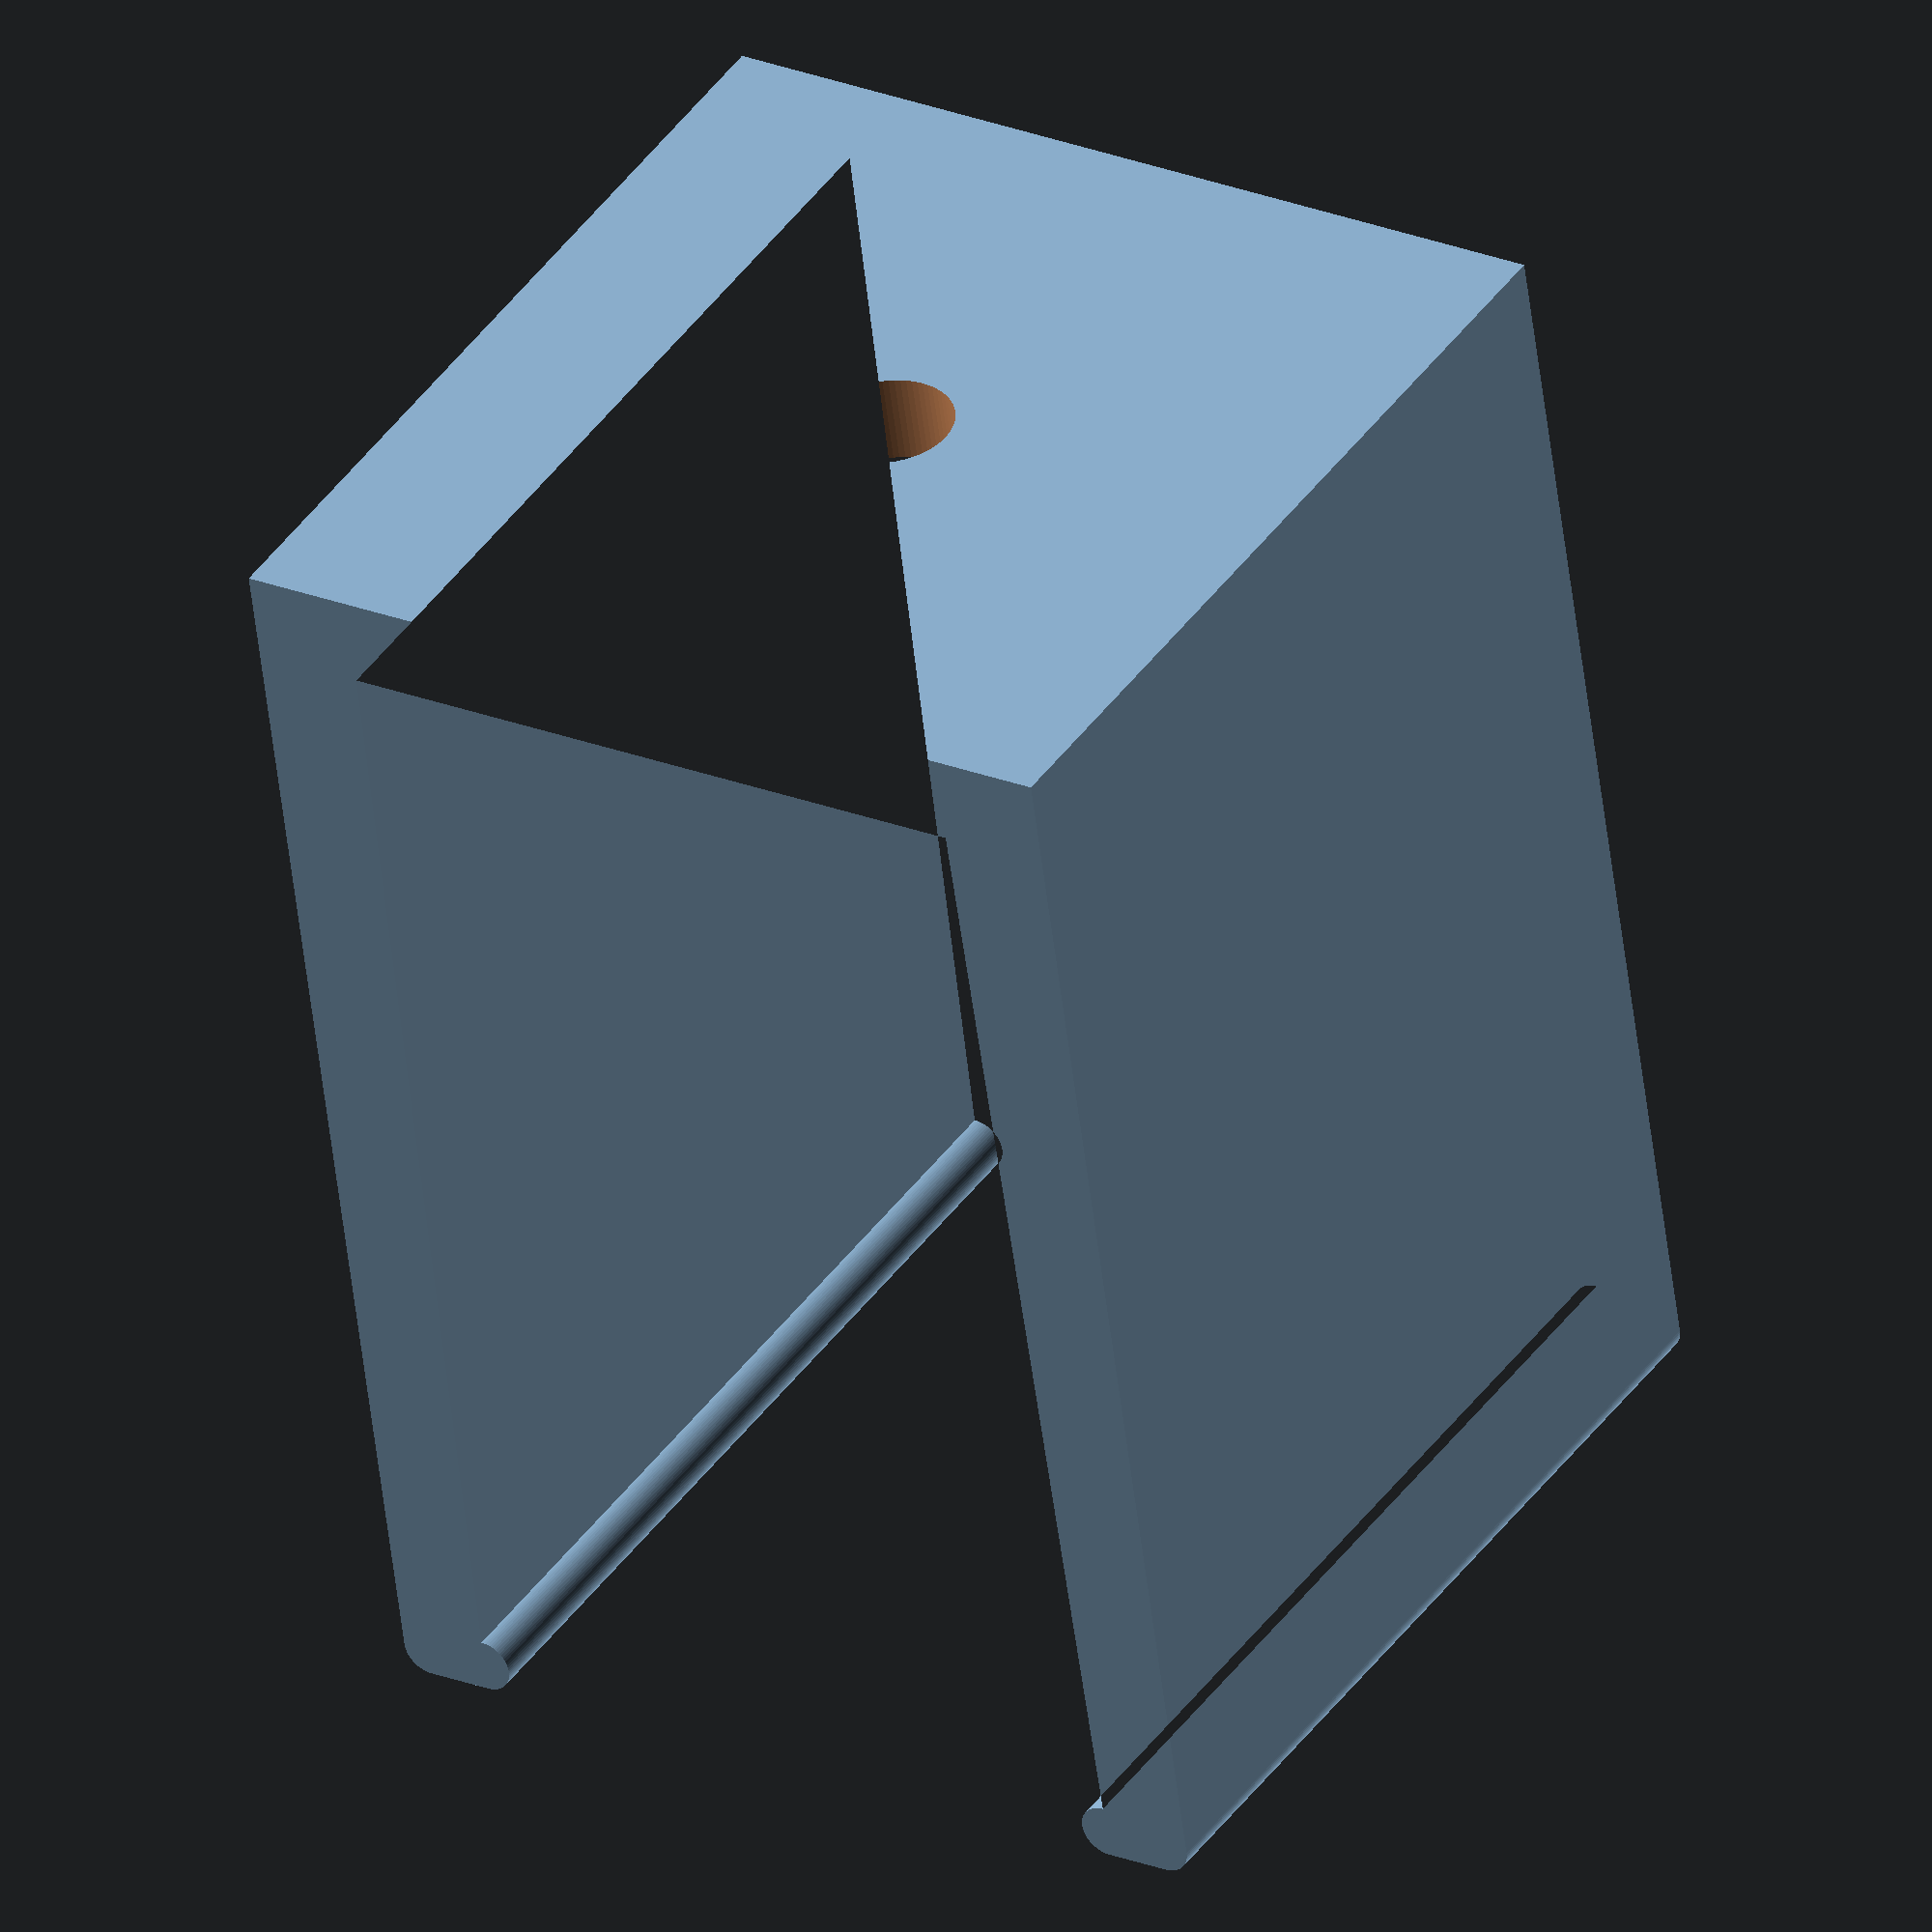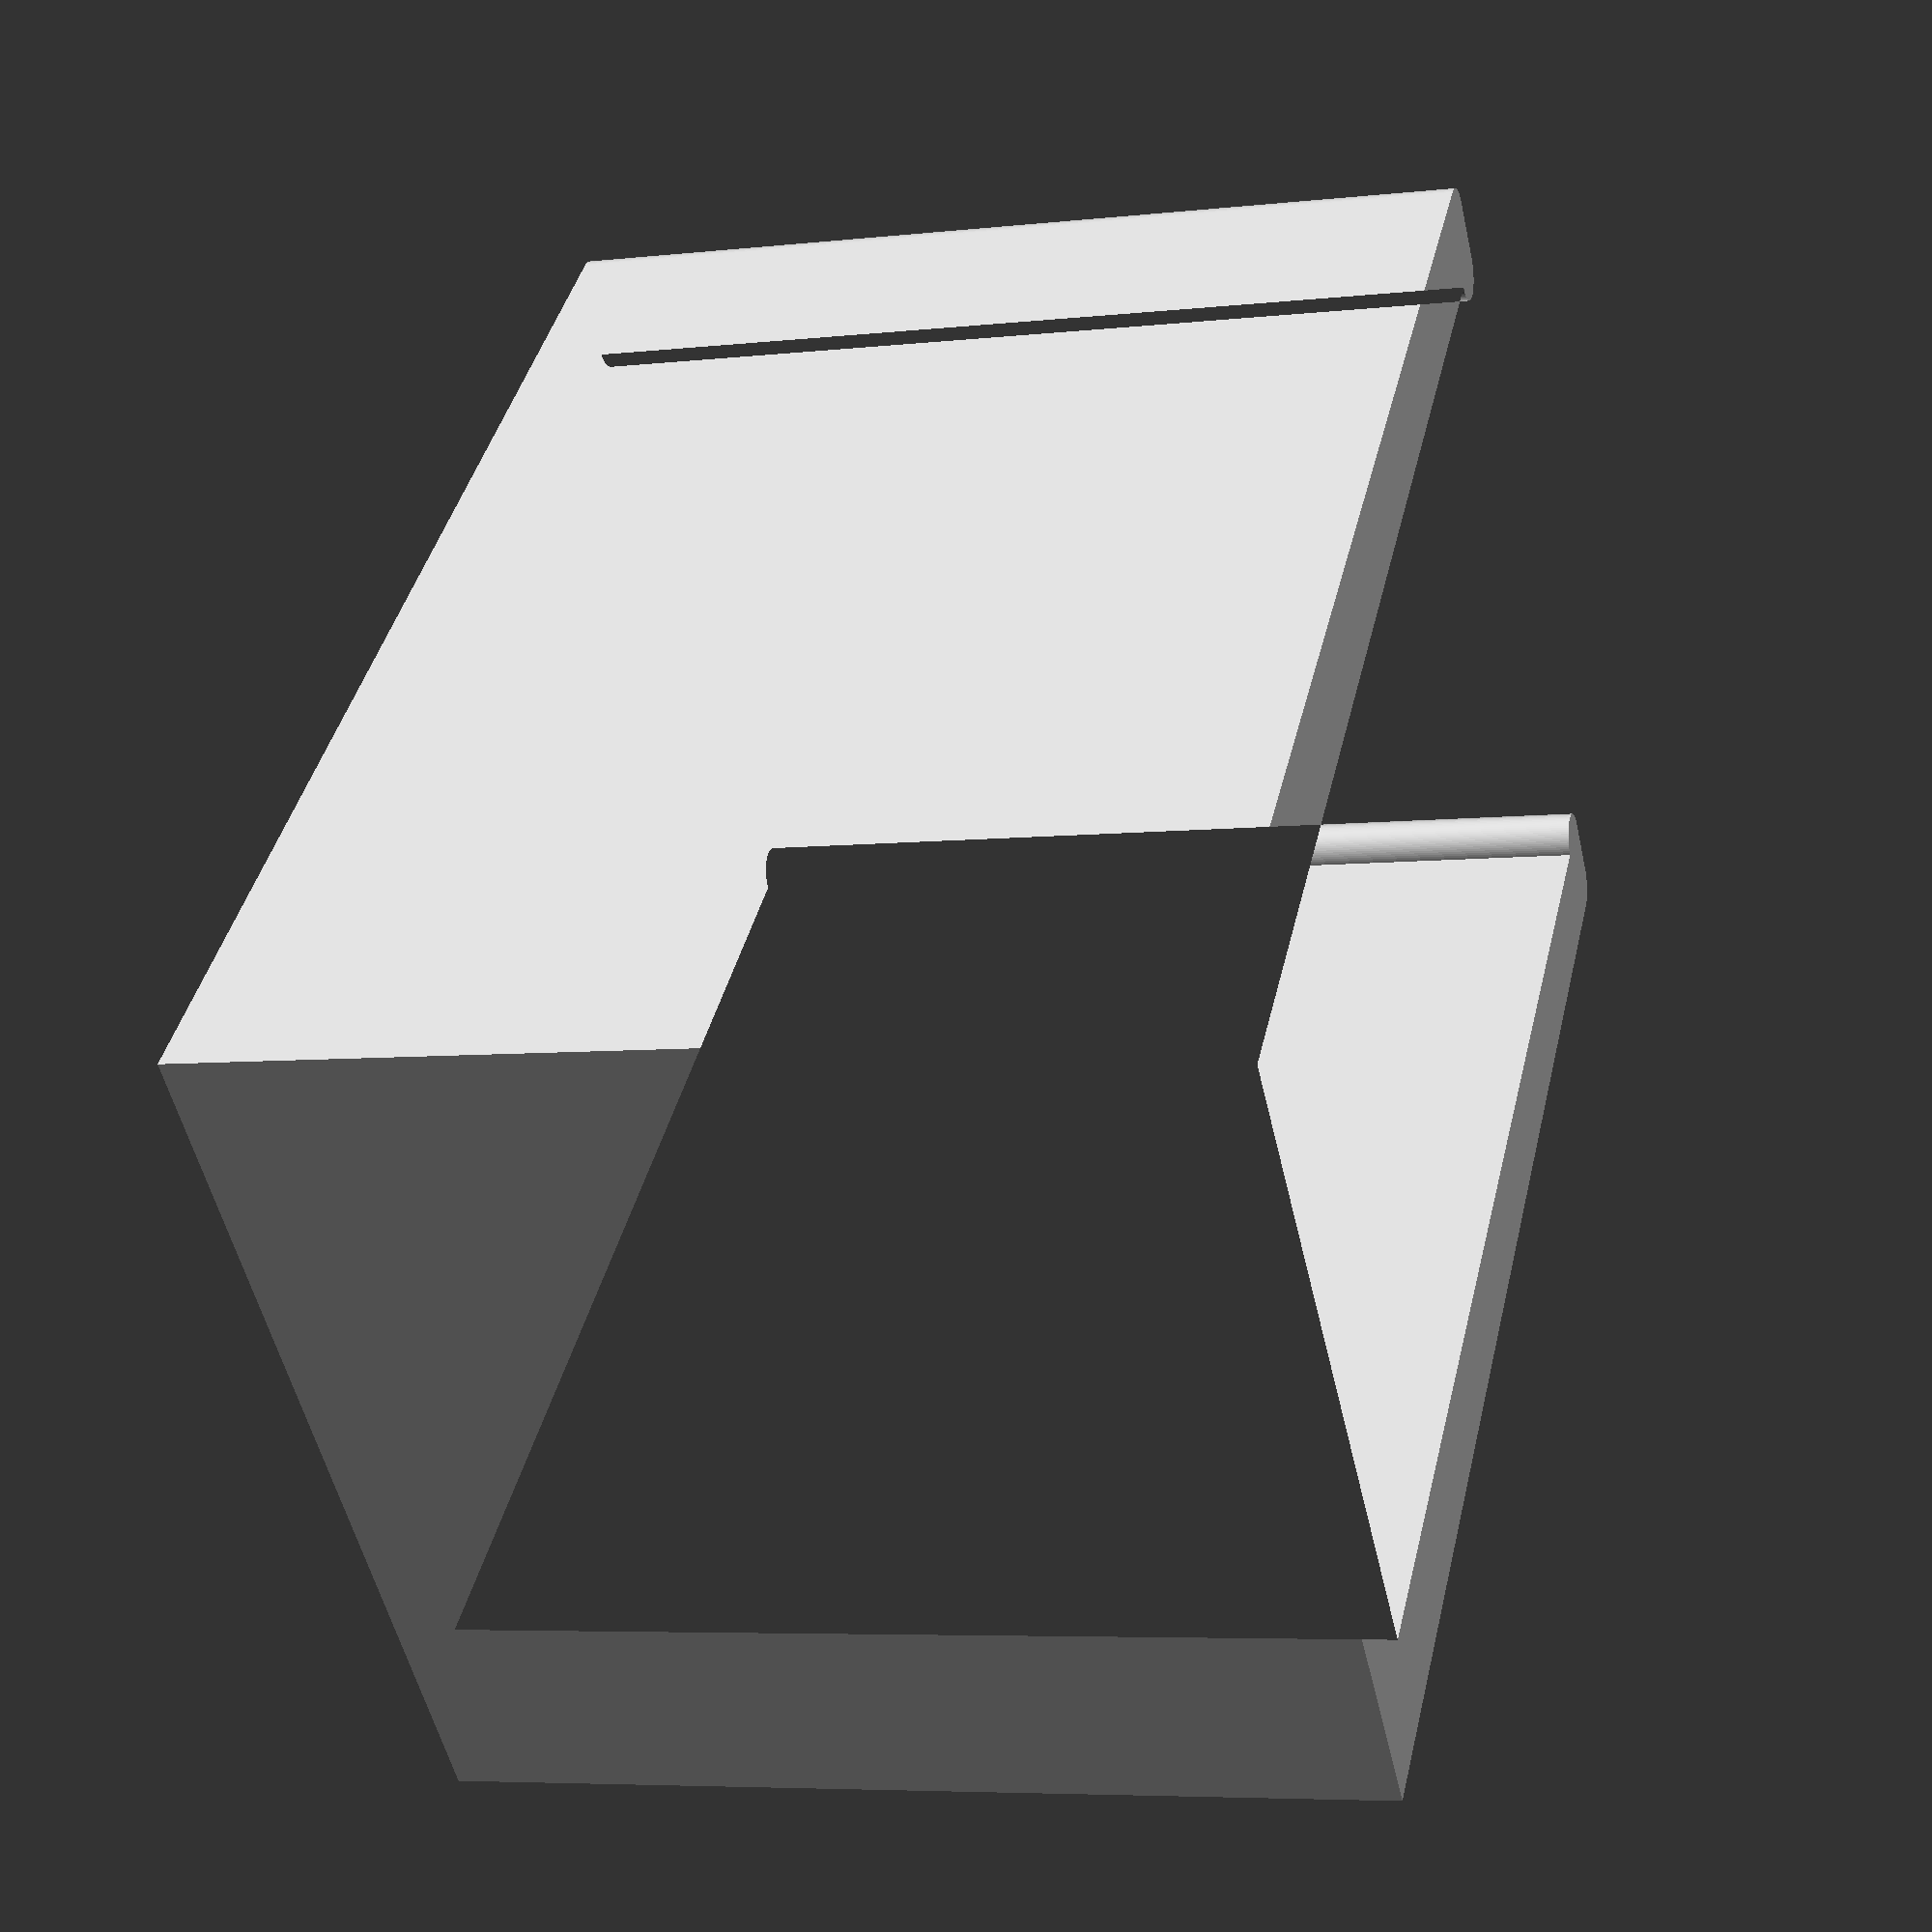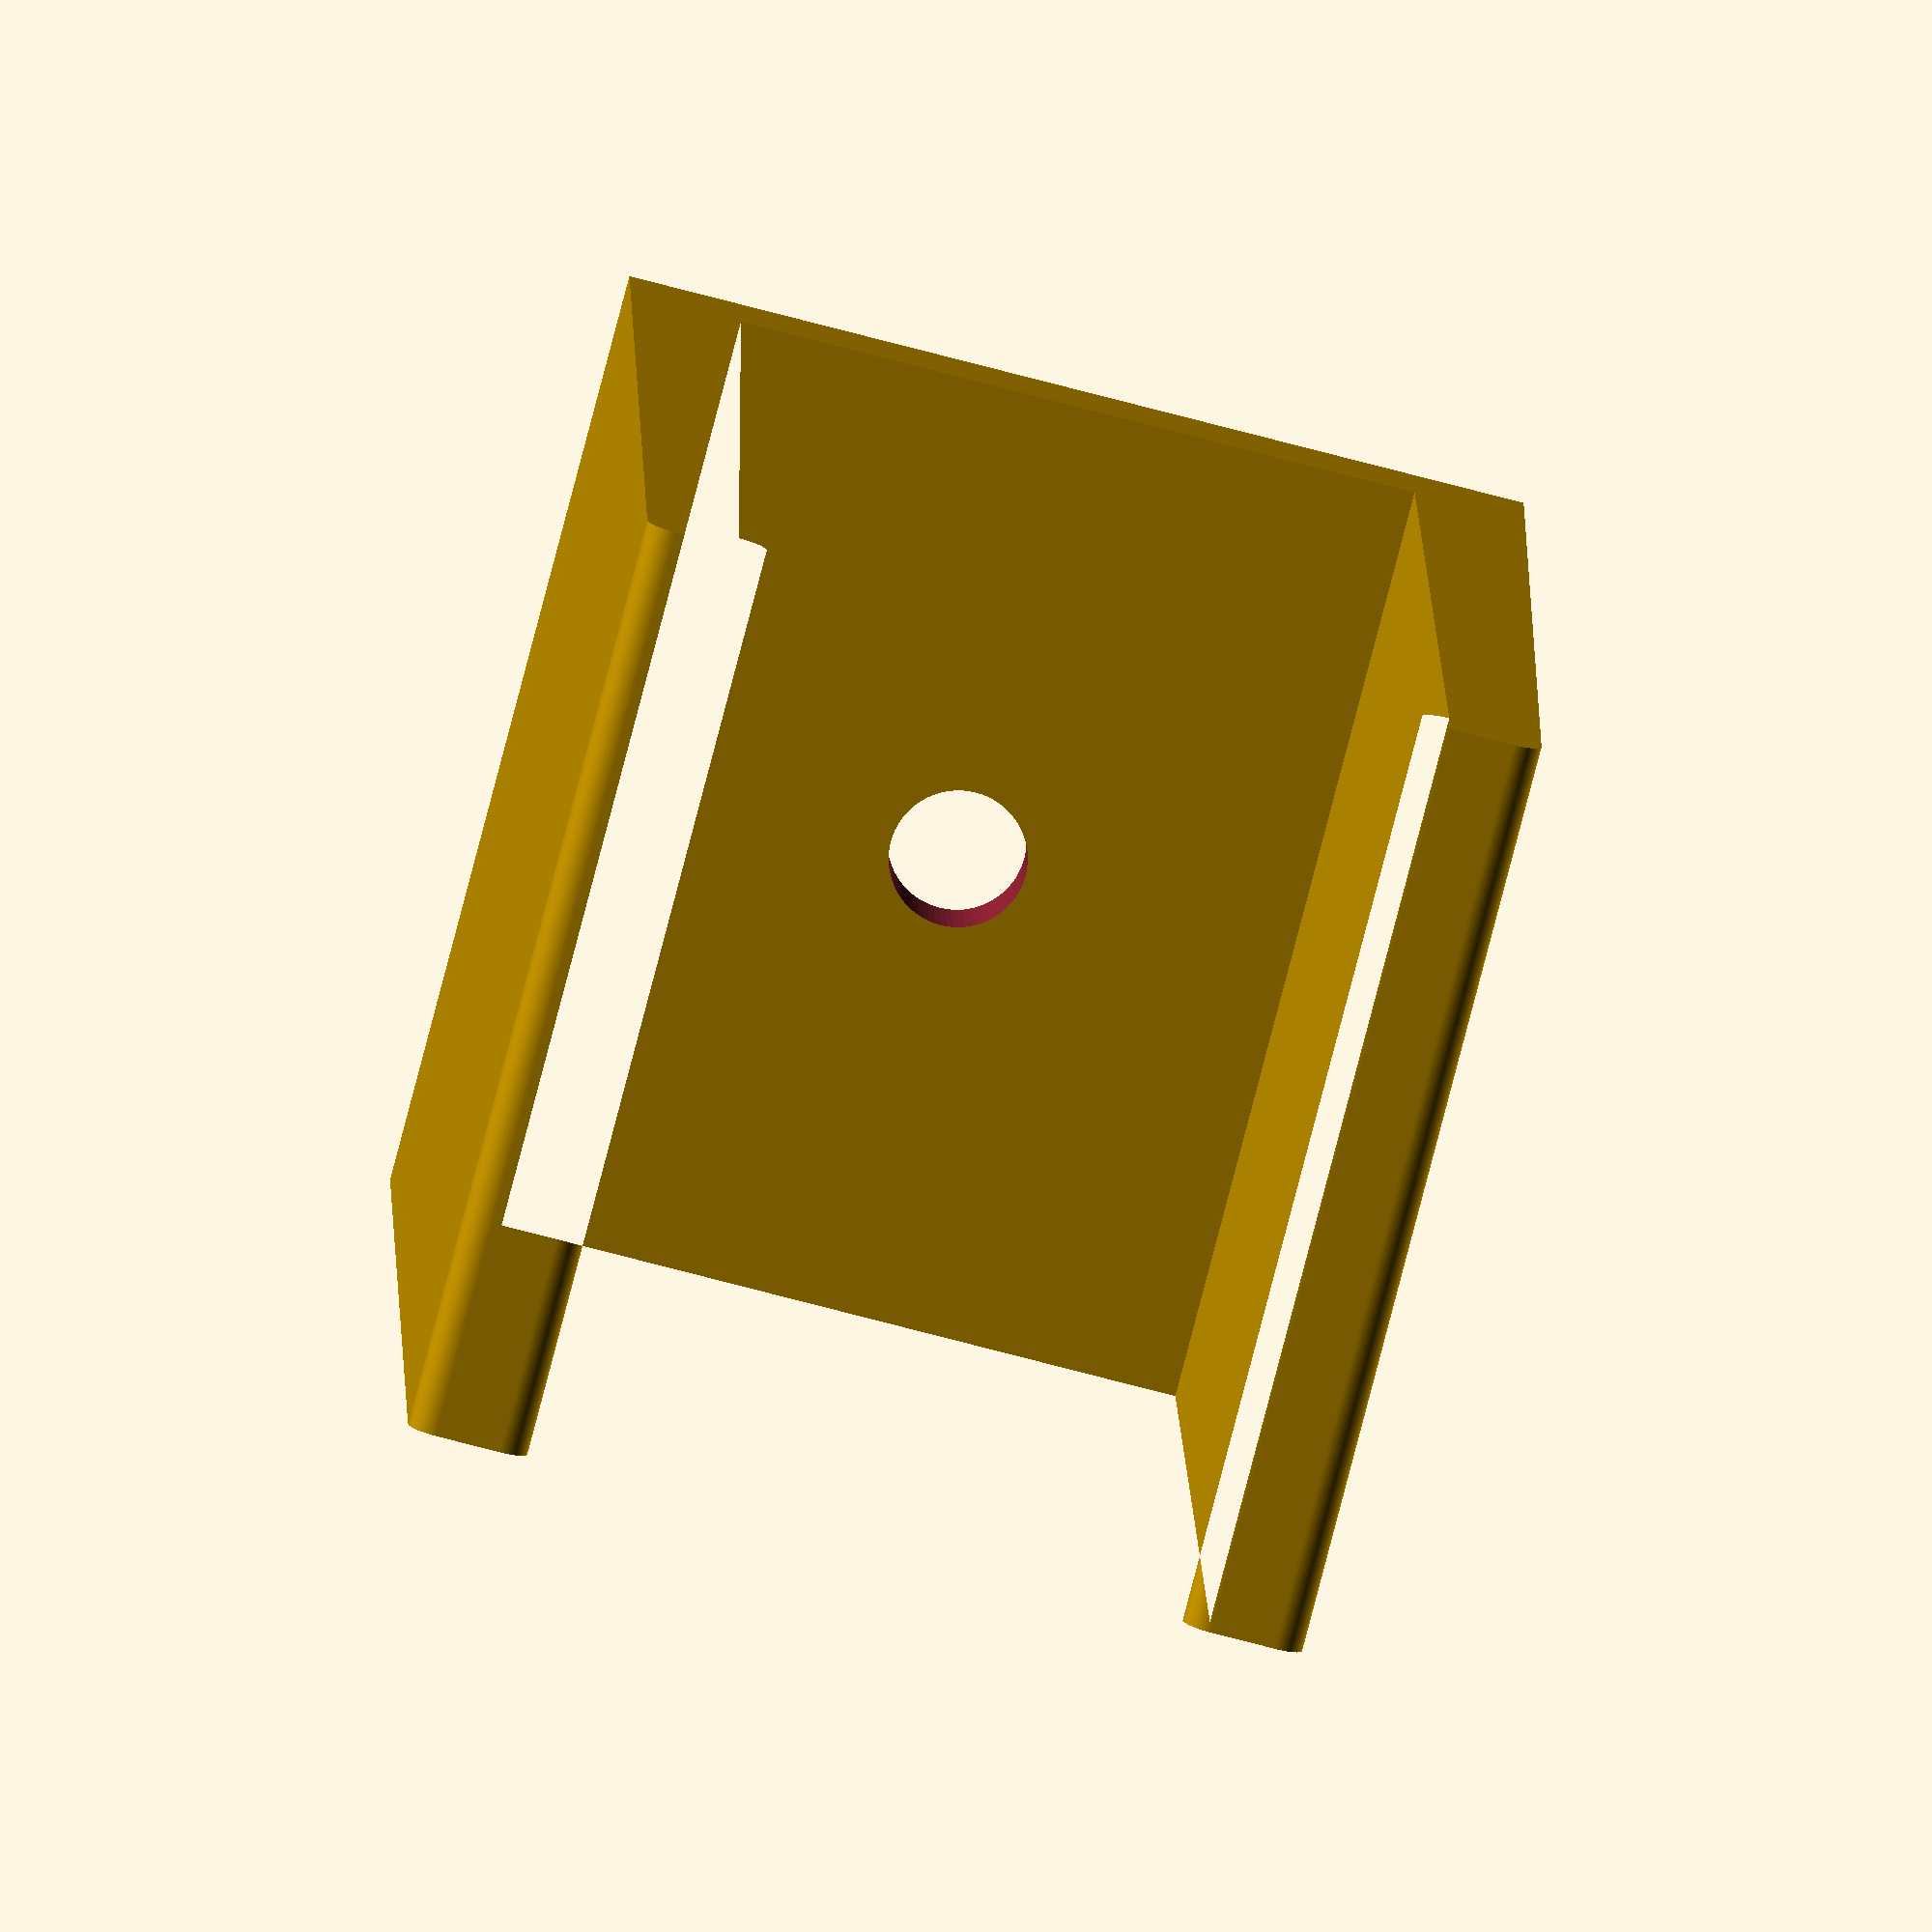
<openscad>
$fn = 72;

// plug_holder_v1
/*
wall_thickness = 3;

plug_w_top = 23.2;
plug_w_bottom = 22.0;
plug_h = 30;
length = 30;

diameter_screw = 4+0.4;

WTH = wall_thickness/2.0;
W = wall_thickness*2.0 + plug_w_top;
H = plug_h + wall_thickness;
OB = (plug_w_top - plug_w_bottom)/2.0;

difference()
{
    // Extruded 2D "U" shape
    linear_extrude(height=length)
    union()
    {
        translate([WTH, H-WTH])
        circle(d=wall_thickness);

        translate([W-WTH, H-WTH])
        circle(d=wall_thickness);

        points2d = [[0,0], 
            [W,0], 
            [W,H-WTH], 
            [W-wall_thickness, H-WTH],
            [wall_thickness+OB+plug_w_bottom, wall_thickness], // bottom
            [wall_thickness+OB, wall_thickness],
            [wall_thickness, H-WTH],
            [0, H-WTH]
            ];
        polygon(points=points2d, convexity=1);
    }

    // Hole for the screw
    translate([W/2.0, WTH, length/2.0])
    rotate([90,0,0])
    cylinder(d=diameter_screw, h=wall_thickness+2, center=true);
}
*/


// V2 with fastening
wall_thickness = 3;

plug_w_top = 23.2;
plug_w_bottom = 22.0;
plug_h = 38;
length = 30;
radius_fastening = 0.9;

diameter_screw = 4+0.4;

WTH = wall_thickness/2.0;
W = wall_thickness*2.0 + plug_w_top;
H = plug_h + wall_thickness + 2*radius_fastening;
OB = (plug_w_top - plug_w_bottom)/2.0;

difference()
{
    // Extruded 2D "U" shape
    linear_extrude(height=length)
    union()
    {
        // upper right rounded corner
        translate([W-radius_fastening, H-radius_fastening])
        circle(r=radius_fastening);

        // upper right fastener
        translate([W-wall_thickness, H-radius_fastening])
        circle(r=radius_fastening);

        // upper left rounded corner
        translate([radius_fastening, H-radius_fastening])
        circle(r=radius_fastening);

        // upper left fastener
        translate([wall_thickness, H-radius_fastening])
        circle(r=radius_fastening);

        points2d = [[0,0],
            [W, 0],
            [W, H-radius_fastening],
            [W-radius_fastening, H-radius_fastening],
            [W-radius_fastening, H],
            [W-wall_thickness, H],
            [W-wall_thickness, H-2*radius_fastening],
            [wall_thickness+OB+plug_w_bottom, wall_thickness], // bottom right inside
            [wall_thickness+OB, wall_thickness], // bottom left inside
            [wall_thickness, H-2*radius_fastening],
            [wall_thickness, H],
            [radius_fastening, H],
            [radius_fastening, H-radius_fastening],
            [0, H-radius_fastening]
            ];
        polygon(points=points2d, convexity=1);
    }
    
    // Hole for the screw
    translate([W/2.0, WTH, length/2.0])
    rotate([90,0,0])
    cylinder(d=diameter_screw, h=wall_thickness+2, center=true);
}
</openscad>
<views>
elev=319.9 azim=187.9 roll=211.3 proj=o view=wireframe
elev=186.0 azim=225.1 roll=251.7 proj=p view=solid
elev=79.6 azim=180.8 roll=165.4 proj=o view=solid
</views>
